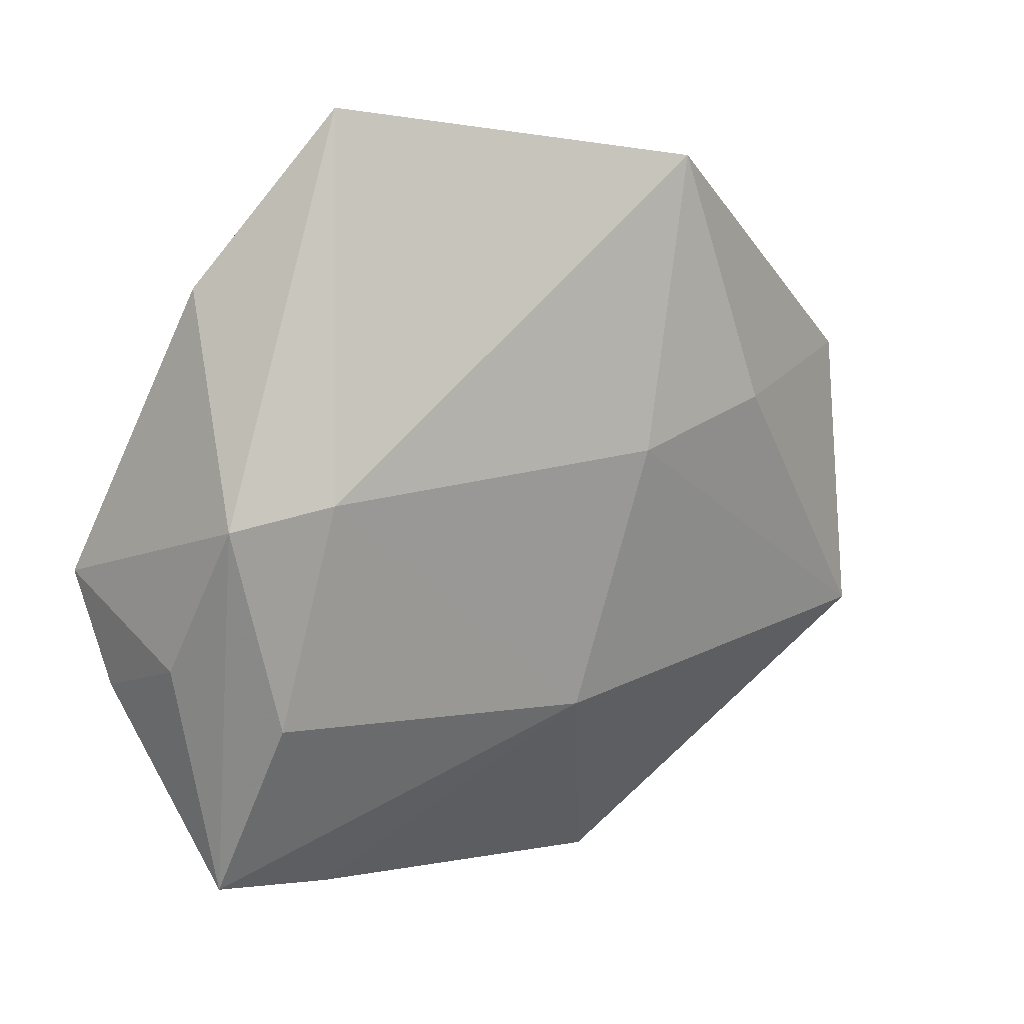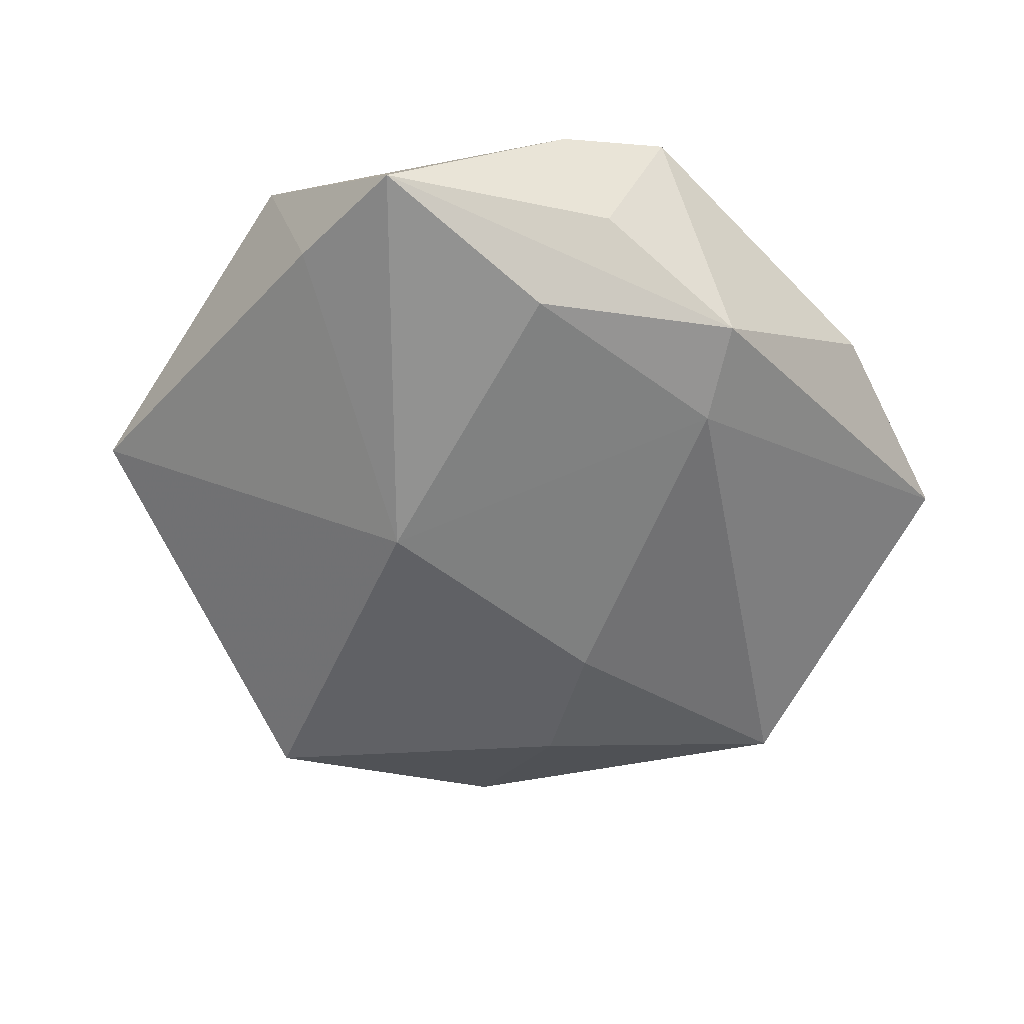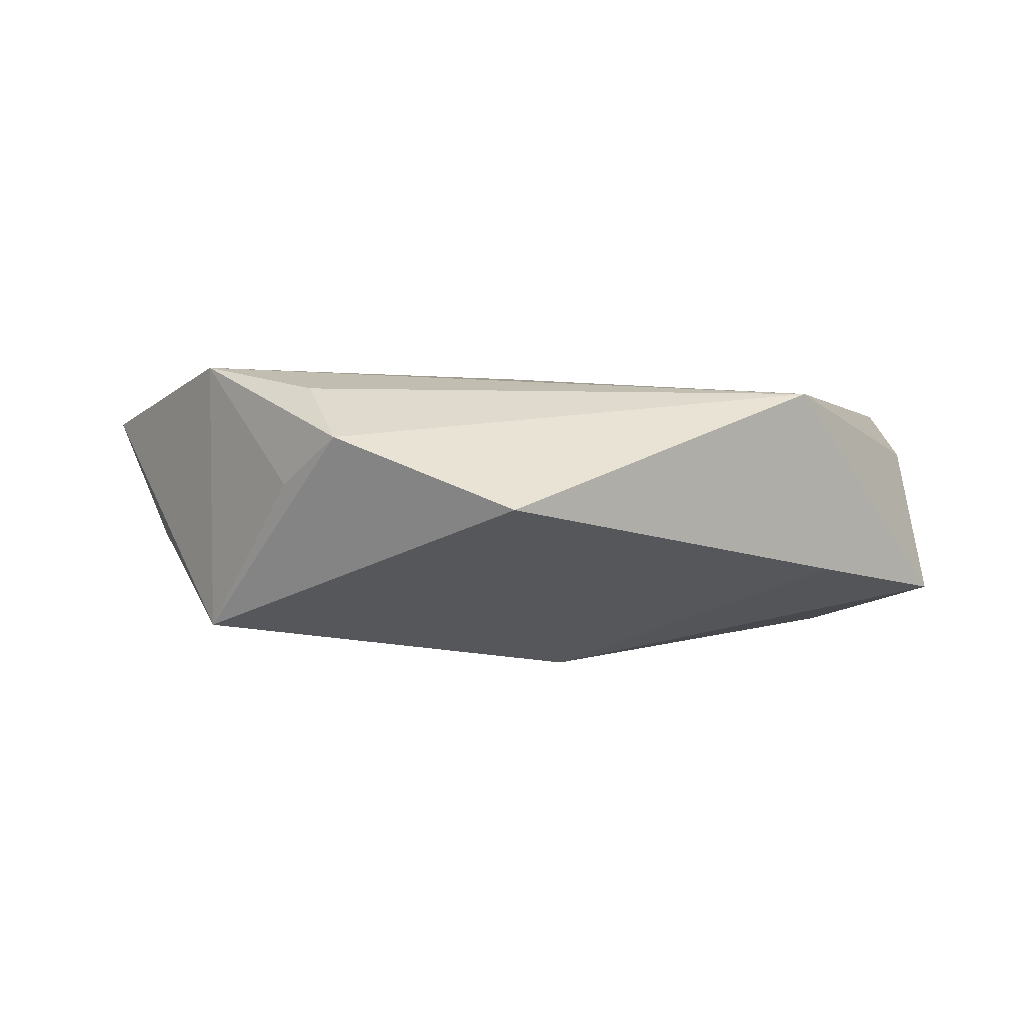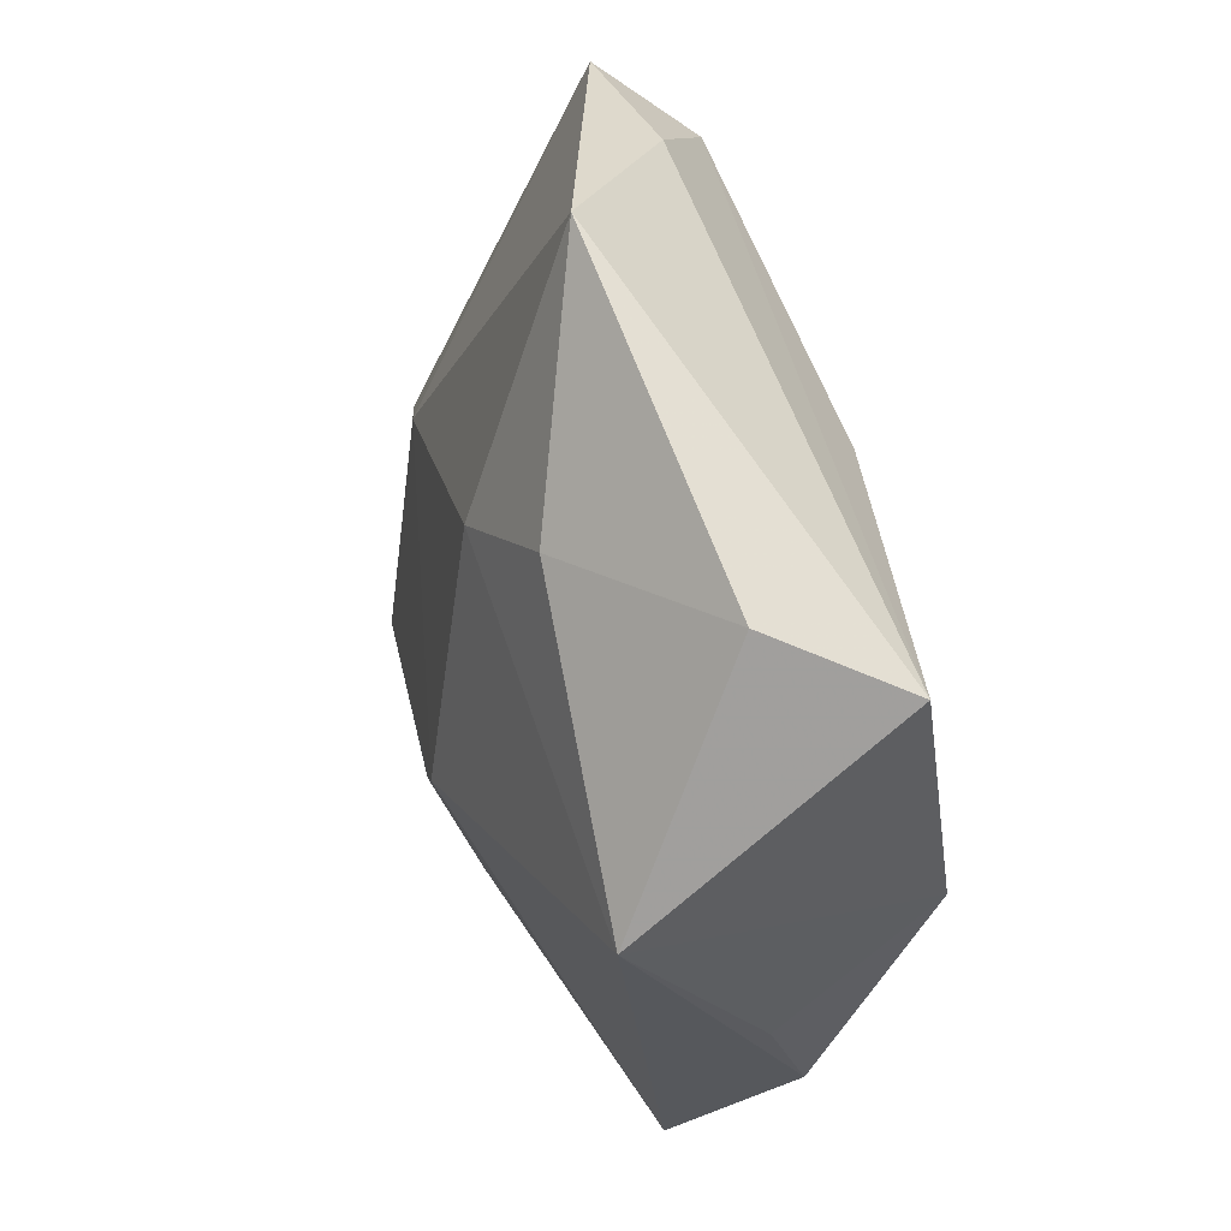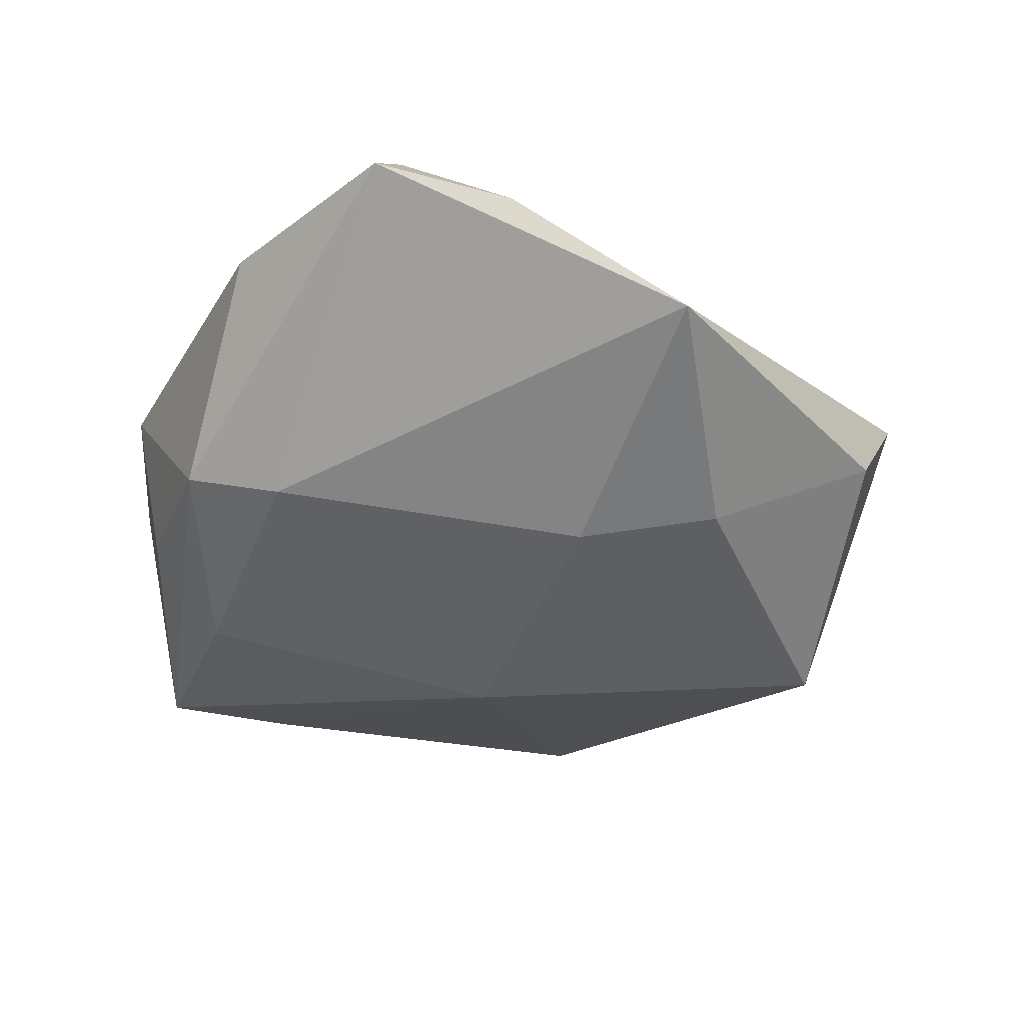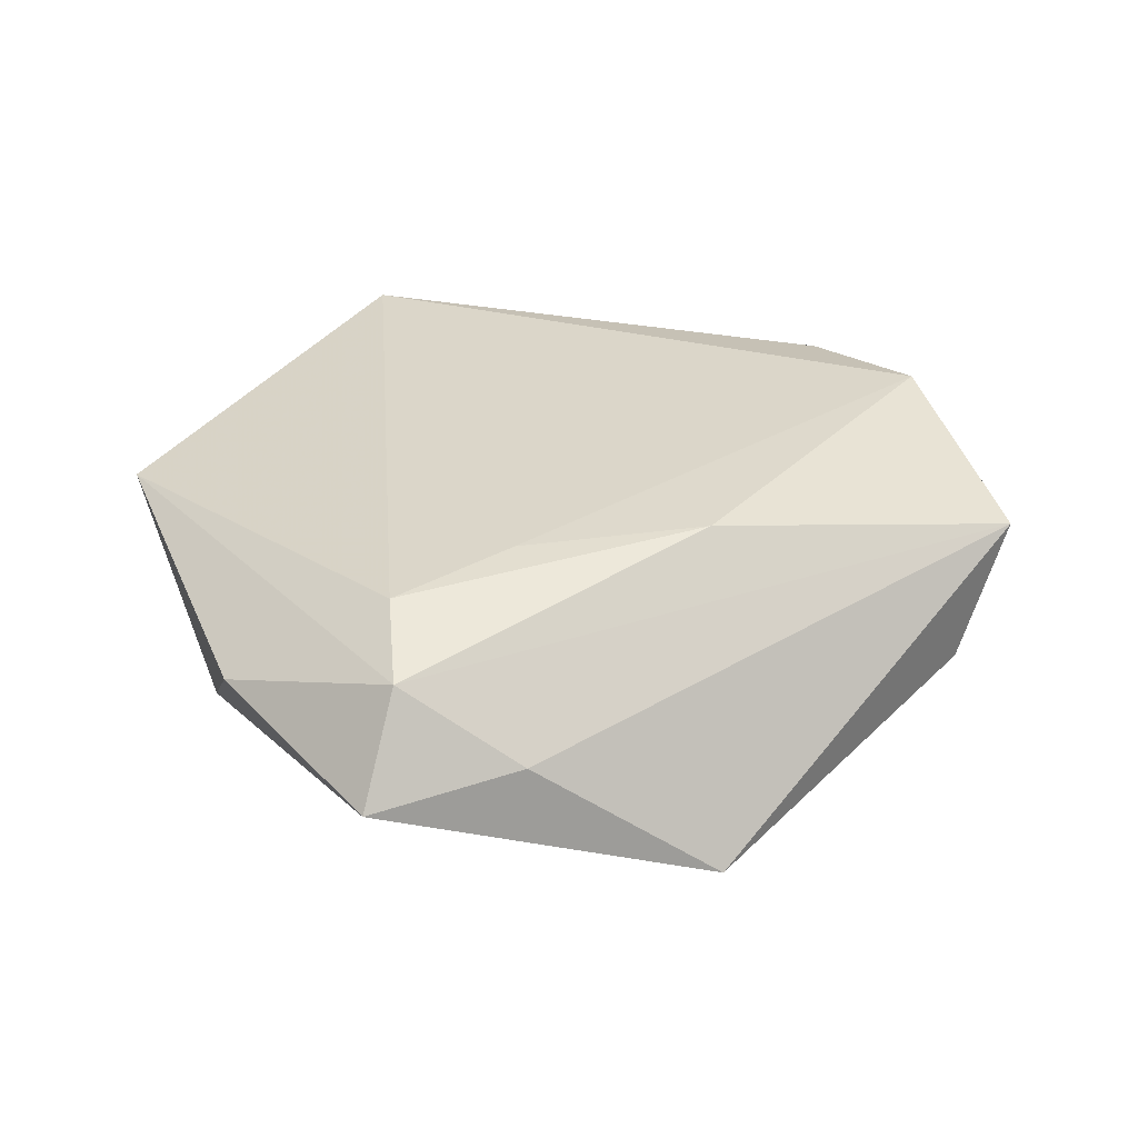
<metadata>
{"format":"obj","ext":"obj","renderer":"f3d","projection":"perspective","resolution":1024,"background":"white","views":[{"elev":26.1,"azim":148.6,"up":"+Y"},{"elev":-55.0,"azim":68.4,"up":"+Z"},{"elev":1.5,"azim":-12.5,"up":"+Z"},{"elev":18.5,"azim":-107.9,"up":"+Y"},{"elev":-45.9,"azim":175.7,"up":"+Z"},{"elev":33.1,"azim":-179.1,"up":"+Z"}]}
</metadata>
<code>
v -0.01644 0.0199 0.01598
v -0.04028 -0.01304 0.01561
v 0.01449 0.04307 0.0123
v 0.03737 0.01284 -0.0109
v -0.01213 -0.04754 -2.286e-05
v 0.03425 -0.009477 -0.01461
v 0.04243 -0.004302 -0.005429
v -0.01772 0.04295 -0.01063
v 0.01551 0.03304 0.01547
v 0.0008788 -0.01399 -0.01903
v 0.04032 -0.02987 -0.009589
v 0.03257 0.03277 0.00535
v -0.03027 -0.02523 0.01295
v 0.0268 0.01432 -0.01366
v 0.04607 0.001548 0.01054
v 0.001727 0.04521 0.004054
v 0.00356 0.02394 0.01586
v 0.02214 -0.03923 0.01227
v -0.04373 0.014 -0.004035
v -0.04921 0.008368 0.009337
v -0.03345 -0.02746 0.002416
v -0.02898 -0.03464 0.007513
v -0.02438 0.01564 -0.01557
v -0.04014 -0.01454 -0.0138
v 0.0264 -0.03507 -0.007142
v -0.008594 0.01374 -0.01787
v 0.04488 -0.0105 0.005614
v 0.01728 0.05032 0.002033
f 15 9 18
f 12 15 4
f 24 2 20
f 6 4 11
f 3 15 12
f 9 15 3
f 14 4 6
f 18 2 13
f 20 2 1
f 1 3 20
f 9 3 1
f 19 24 20
f 10 24 26
f 26 14 10
f 10 14 6
f 6 11 10
f 5 24 10
f 18 5 25
f 25 11 18
f 5 10 25
f 25 10 11
f 27 15 18
f 18 11 27
f 7 4 15
f 7 11 4
f 15 27 7
f 7 27 11
f 28 3 12
f 12 4 28
f 4 14 28
f 22 13 2
f 22 24 5
f 22 5 18
f 18 13 22
f 9 1 17
f 17 1 2
f 18 9 17
f 17 2 18
f 8 14 26
f 8 28 14
f 8 19 20
f 2 24 21
f 21 22 2
f 24 22 21
f 26 24 23
f 23 8 26
f 24 19 23
f 19 8 23
f 3 28 16
f 28 8 16
f 20 3 16
f 16 8 20

</code>
